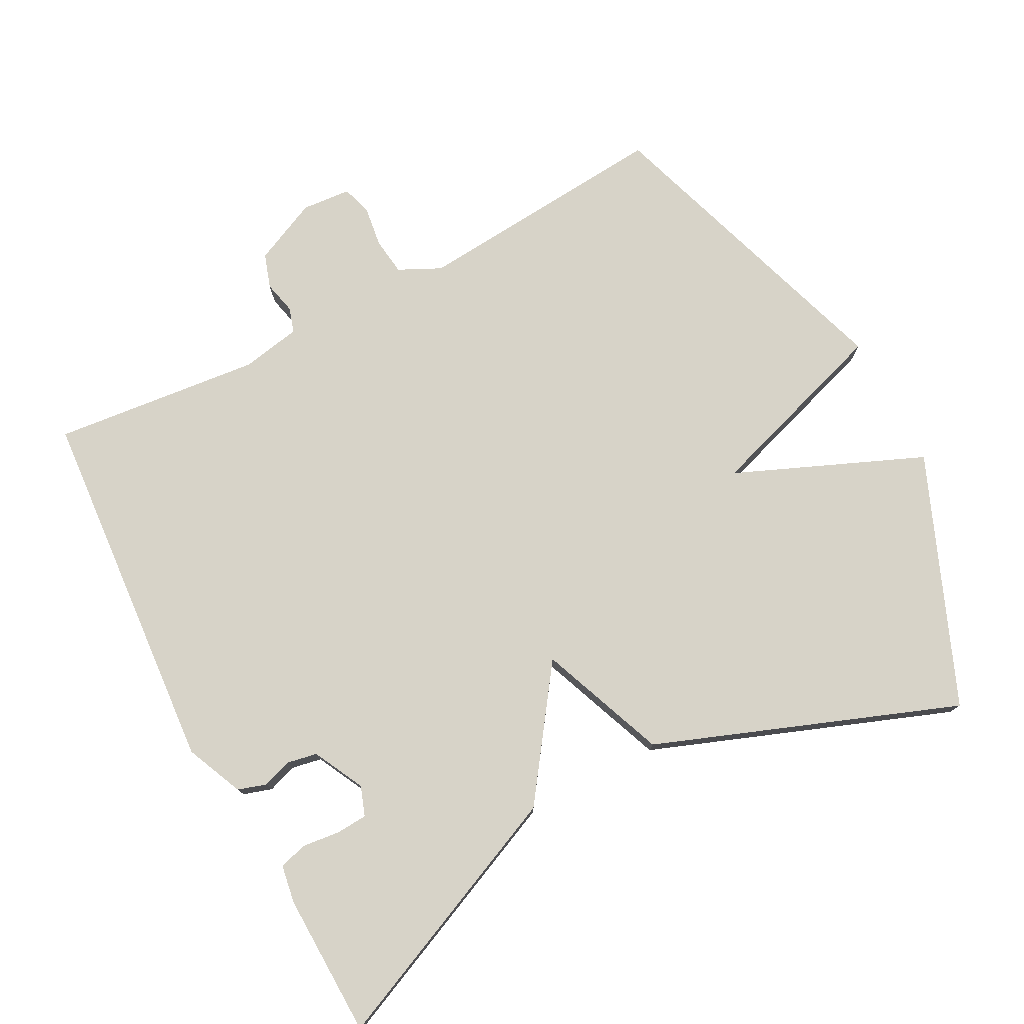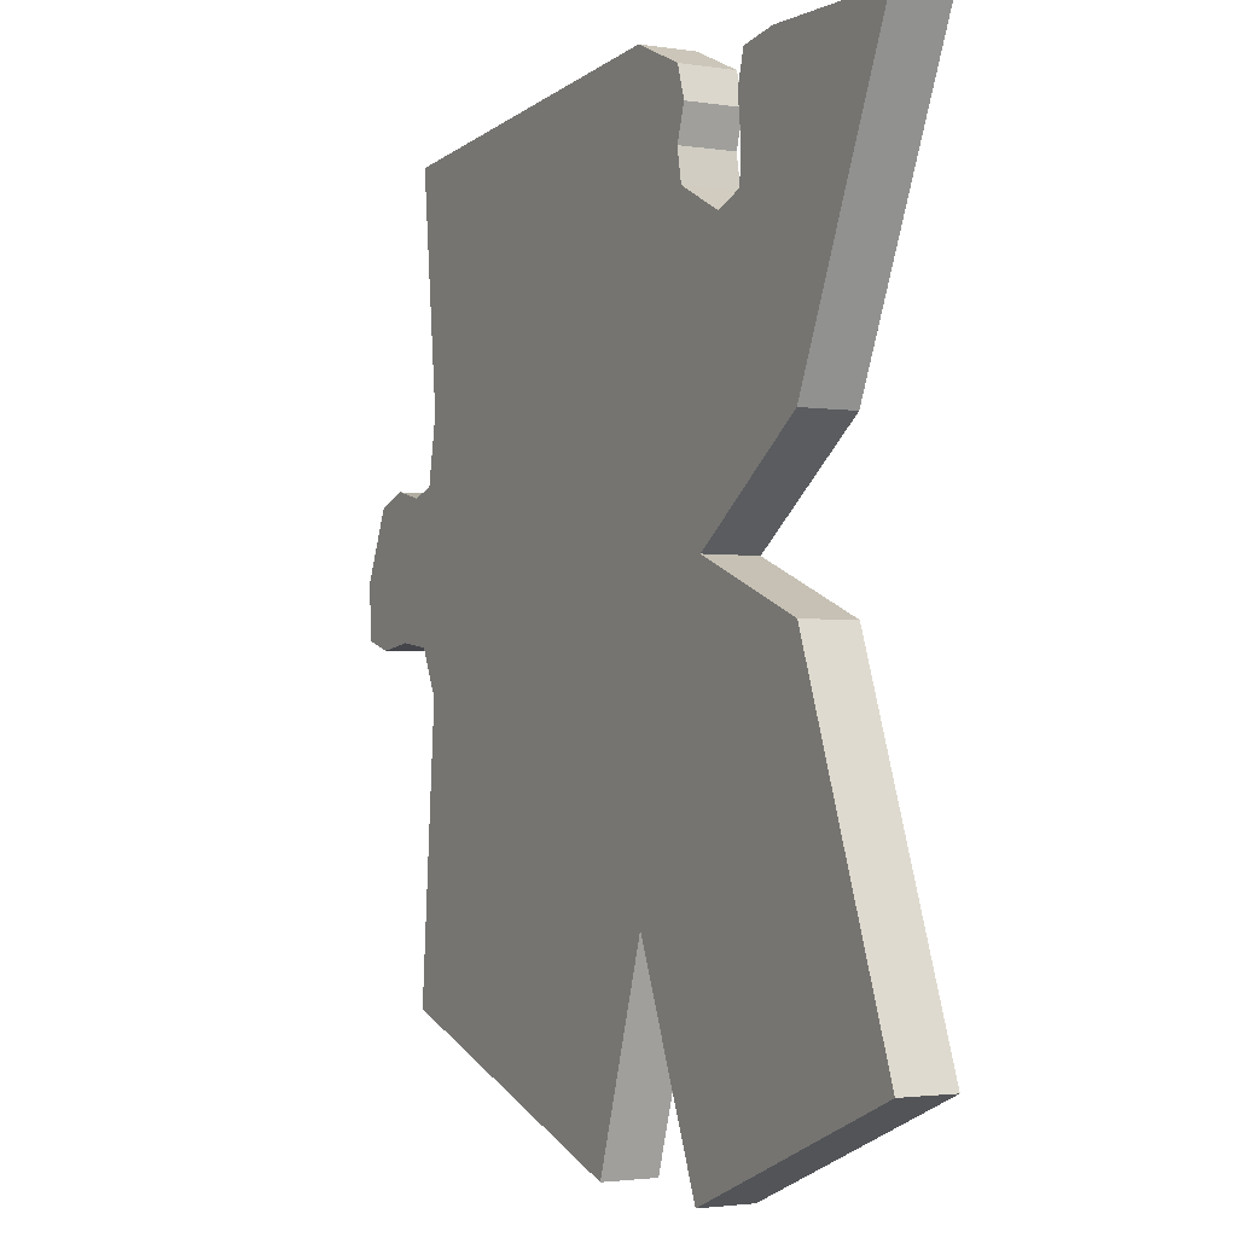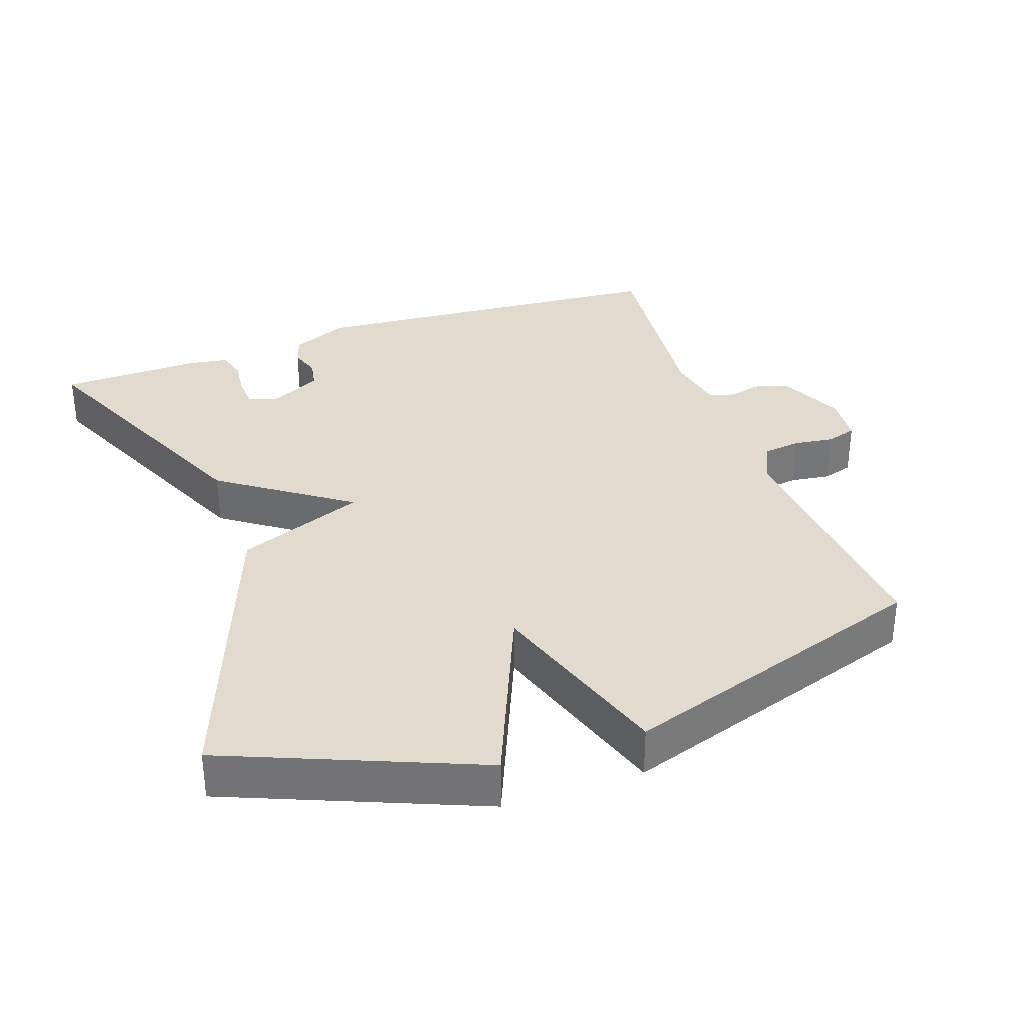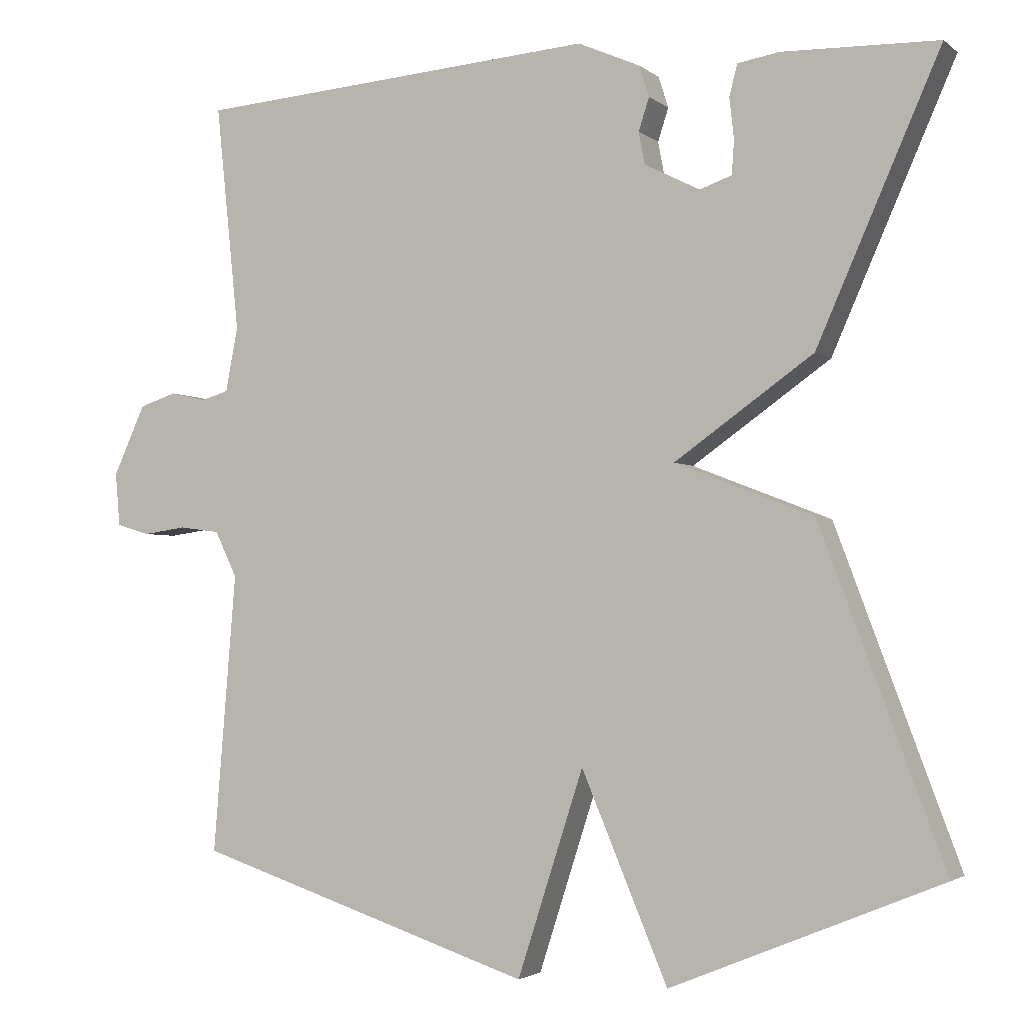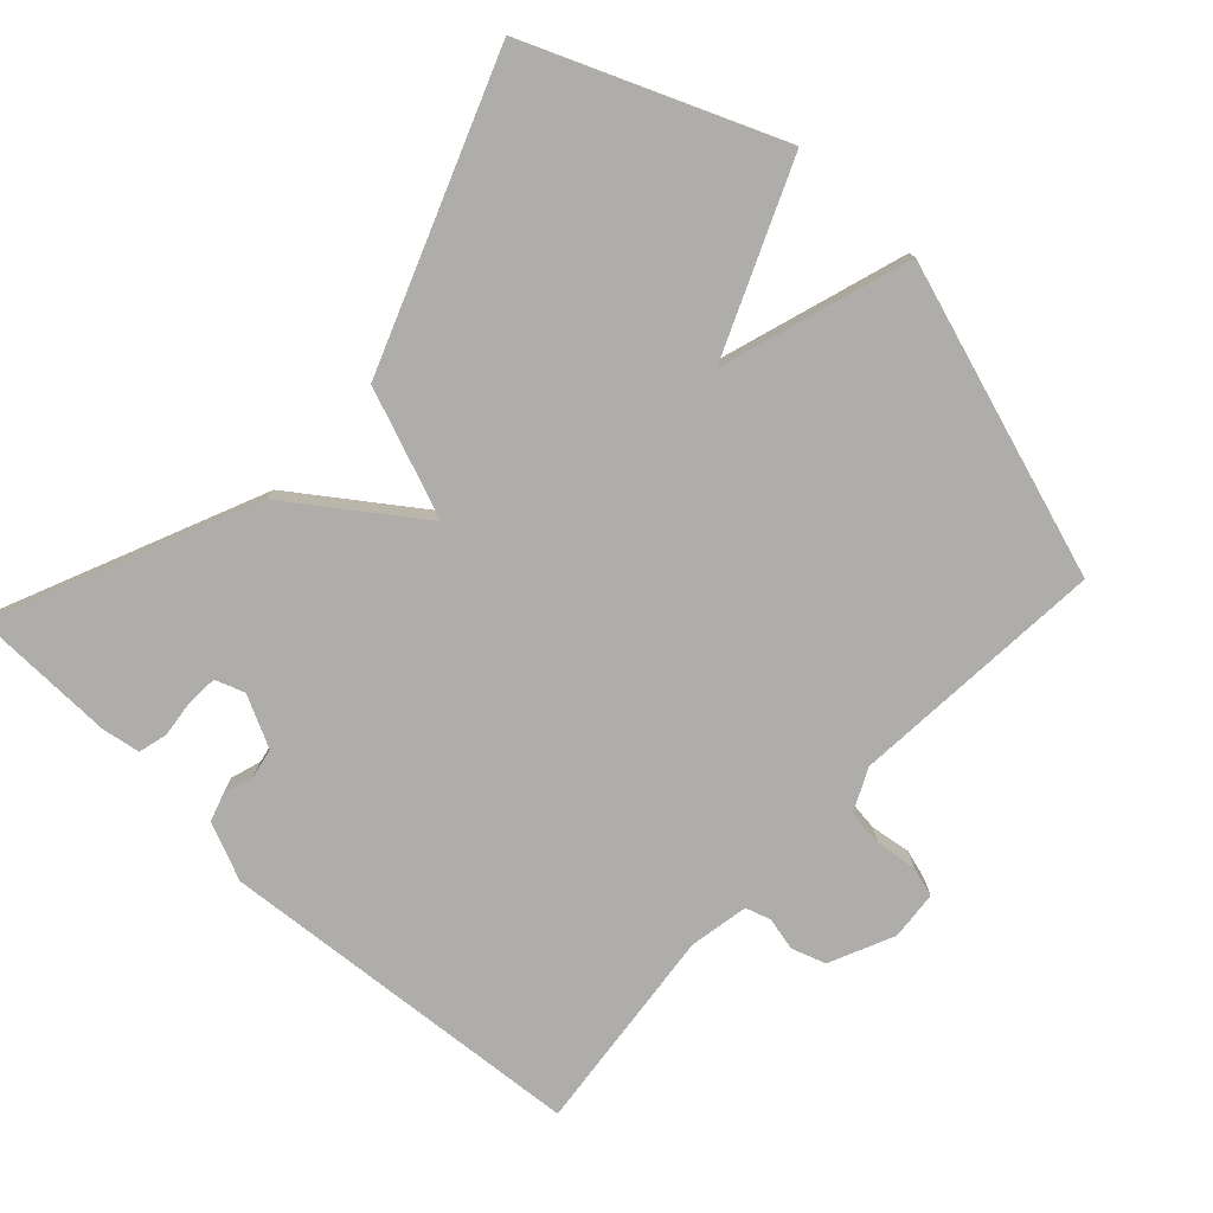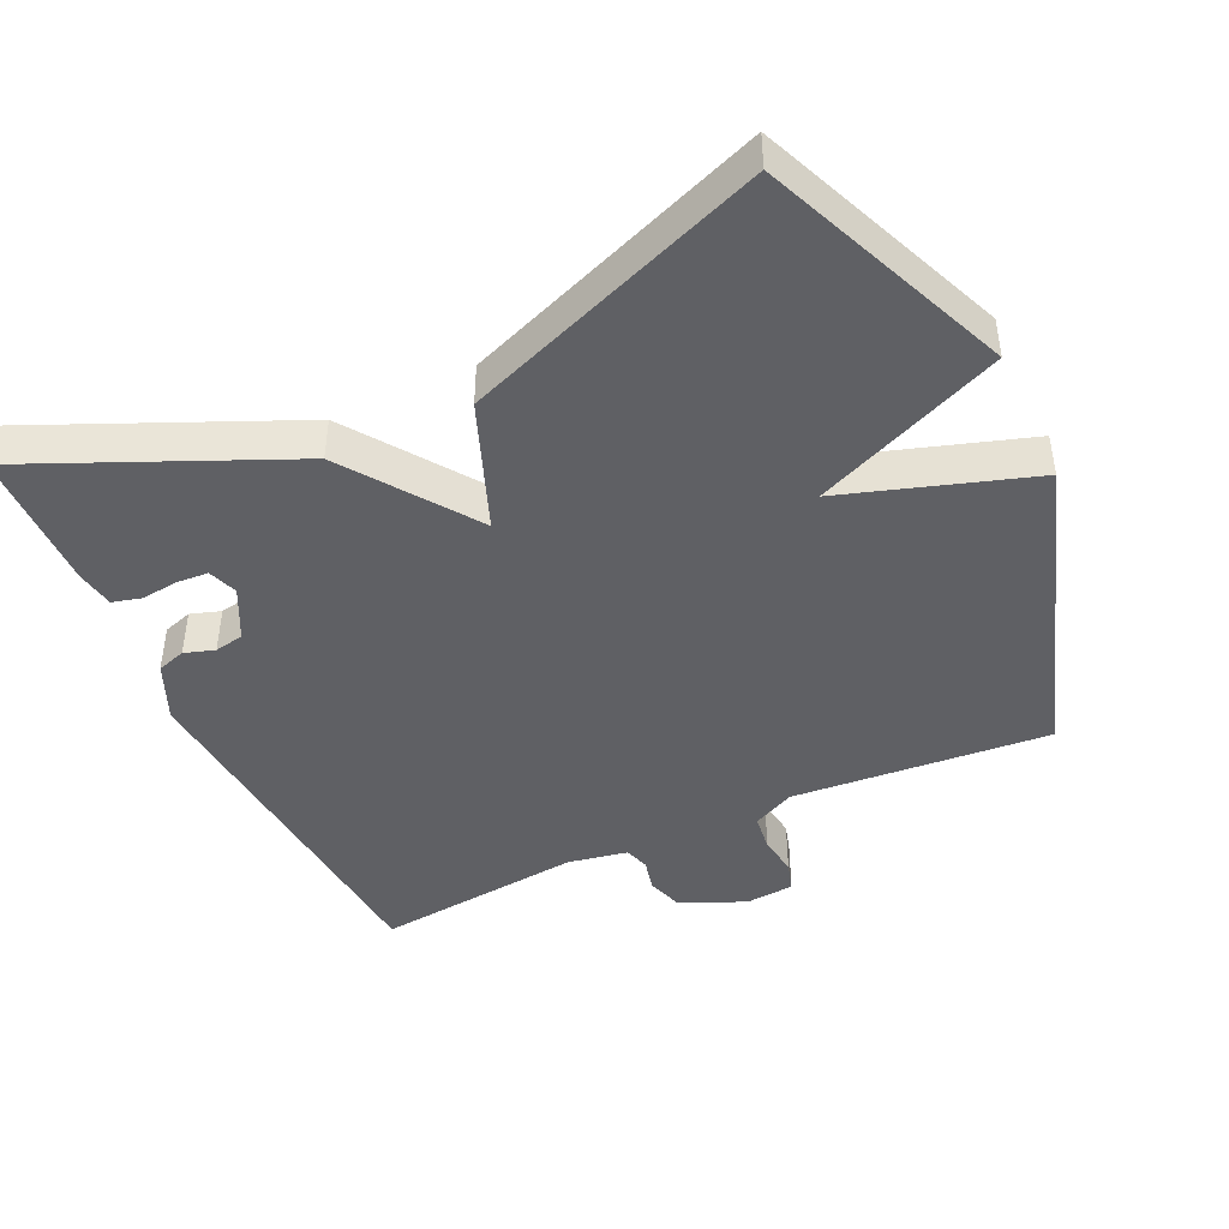
<metadata>
{"format":"obj","ext":"obj","renderer":"f3d","projection":"perspective","resolution":1024,"background":"white","views":[{"elev":76.8,"azim":62.2,"up":"+Y"},{"elev":-2.3,"azim":61.5,"up":"+Z"},{"elev":33.7,"azim":160.6,"up":"+Y"},{"elev":-2.7,"azim":23.8,"up":"+Z"},{"elev":-77.4,"azim":137.3,"up":"+Y"},{"elev":-44.4,"azim":115.1,"up":"+Y"}]}
</metadata>
<code>
v -0.5 0.07 0.5
v 0.029 0.07 0.541
v 0.111 0.07 0.505
v 0.124 0.07 0.464
v 0.11 0.07 0.421
v 0.118 0.07 0.379
v 0.191 0.07 0.342
v 0.233 0.07 0.357
v 0.236 0.07 0.401
v 0.23 0.07 0.455
v 0.241 0.07 0.496
v 0.296 0.07 0.505
v 0.5 0.07 0.5
v 0.338 0.07 0.132
v 0.156 0.07 0.003
v 0.338 0.07 -0.068
v 0.5 0.07 -0.5
v 0.145 0.07 -0.646
v 0.032 0.07 -0.377
v -0.055 0.07 -0.646
v -0.5 0.07 -0.5
v -0.47 0.07 -0.133
v -0.499 0.07 -0.073
v -0.552 0.07 -0.066
v -0.61 0.07 -0.074
v -0.653 0.07 -0.061
v -0.659 0.07 0.009
v -0.617 0.07 0.101
v -0.568 0.07 0.117
v -0.521 0.07 0.106
v -0.485 0.07 0.117
v -0.469 0.07 0.202
v -0.5 0 0.5
v 0.029 0 0.541
v 0.111 0 0.505
v 0.124 0 0.464
v 0.11 0 0.421
v 0.118 0 0.379
v 0.191 0 0.342
v 0.233 0 0.357
v 0.236 0 0.401
v 0.23 0 0.455
v 0.241 0 0.496
v 0.296 0 0.505
v 0.5 0 0.5
v 0.338 0 0.132
v 0.156 0 0.003
v 0.338 0 -0.068
v 0.5 0 -0.5
v 0.145 0 -0.646
v 0.032 0 -0.377
v -0.055 0 -0.646
v -0.5 0 -0.5
v -0.47 0 -0.133
v -0.499 0 -0.073
v -0.552 0 -0.066
v -0.61 0 -0.074
v -0.653 0 -0.061
v -0.659 0 0.009
v -0.617 0 0.101
v -0.568 0 0.117
v -0.521 0 0.106
v -0.485 0 0.117
v -0.469 0 0.202
f 28 29 30
f 27 28 30
f 26 27 30
f 25 26 30
f 24 25 30
f 23 24 30 31
f 22 23 31 32
f 19 20 21 22
f 17 18 19
f 16 17 19
f 15 16 19
f 15 19 22 32
f 12 13 14
f 11 12 14
f 10 11 14
f 9 10 14
f 8 9 14
f 7 8 14 15
f 15 32 1
f 7 15 1
f 6 7 1
f 3 4 5
f 2 3 5
f 1 2 5 6
f 62 61 60
f 62 60 59
f 62 59 58
f 62 58 57
f 62 57 56
f 63 62 56 55
f 64 63 55 54
f 54 53 52 51
f 51 50 49
f 51 49 48
f 51 48 47
f 64 54 51 47
f 46 45 44
f 46 44 43
f 46 43 42
f 46 42 41
f 46 41 40
f 47 46 40 39
f 33 64 47
f 33 47 39
f 33 39 38
f 37 36 35
f 37 35 34
f 38 37 34 33
f 1 33 34 2
f 2 34 35 3
f 3 35 36 4
f 4 36 37 5
f 5 37 38 6
f 6 38 39 7
f 7 39 40 8
f 8 40 41 9
f 9 41 42 10
f 10 42 43 11
f 11 43 44 12
f 12 44 45 13
f 13 45 46 14
f 14 46 47 15
f 15 47 48 16
f 16 48 49 17
f 17 49 50 18
f 18 50 51 19
f 19 51 52 20
f 20 52 53 21
f 21 53 54 22
f 22 54 55 23
f 23 55 56 24
f 24 56 57 25
f 25 57 58 26
f 26 58 59 27
f 27 59 60 28
f 28 60 61 29
f 29 61 62 30
f 30 62 63 31
f 31 63 64 32
f 32 64 33 1

</code>
